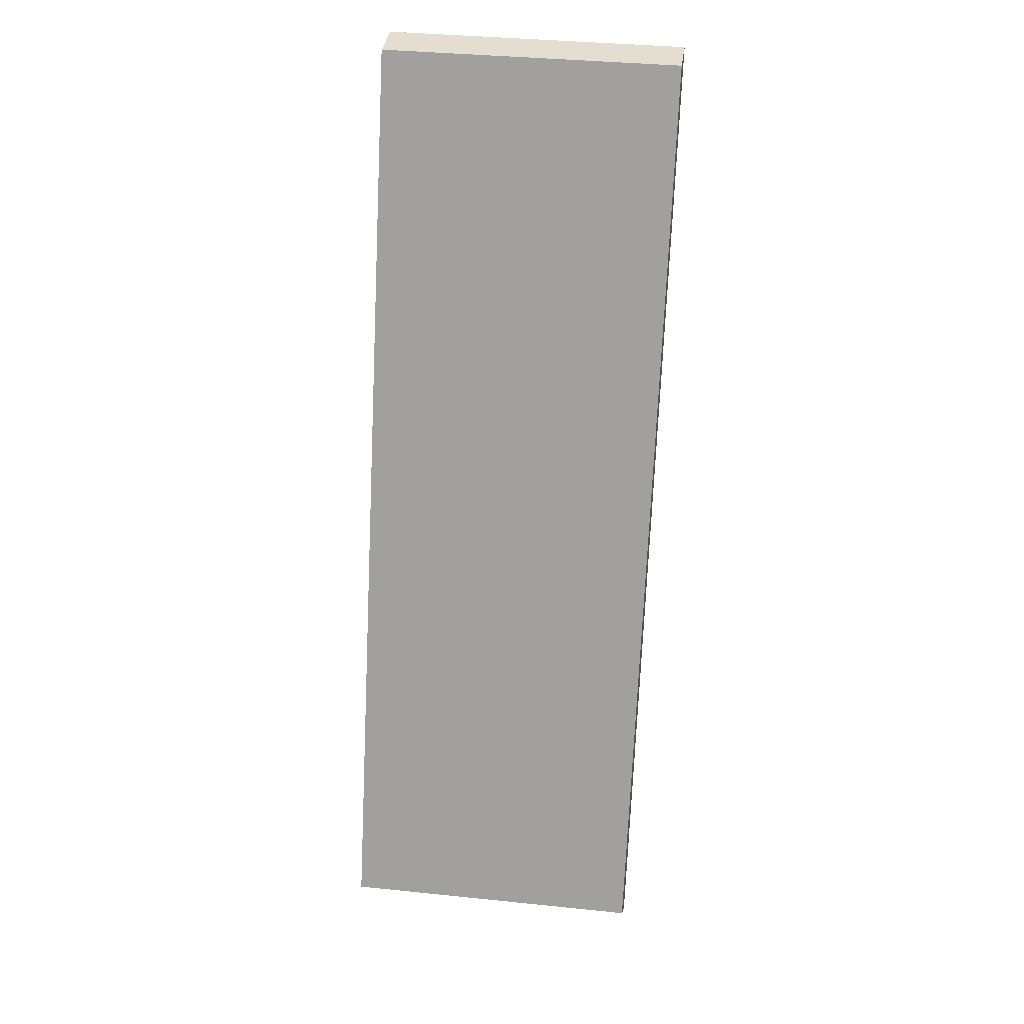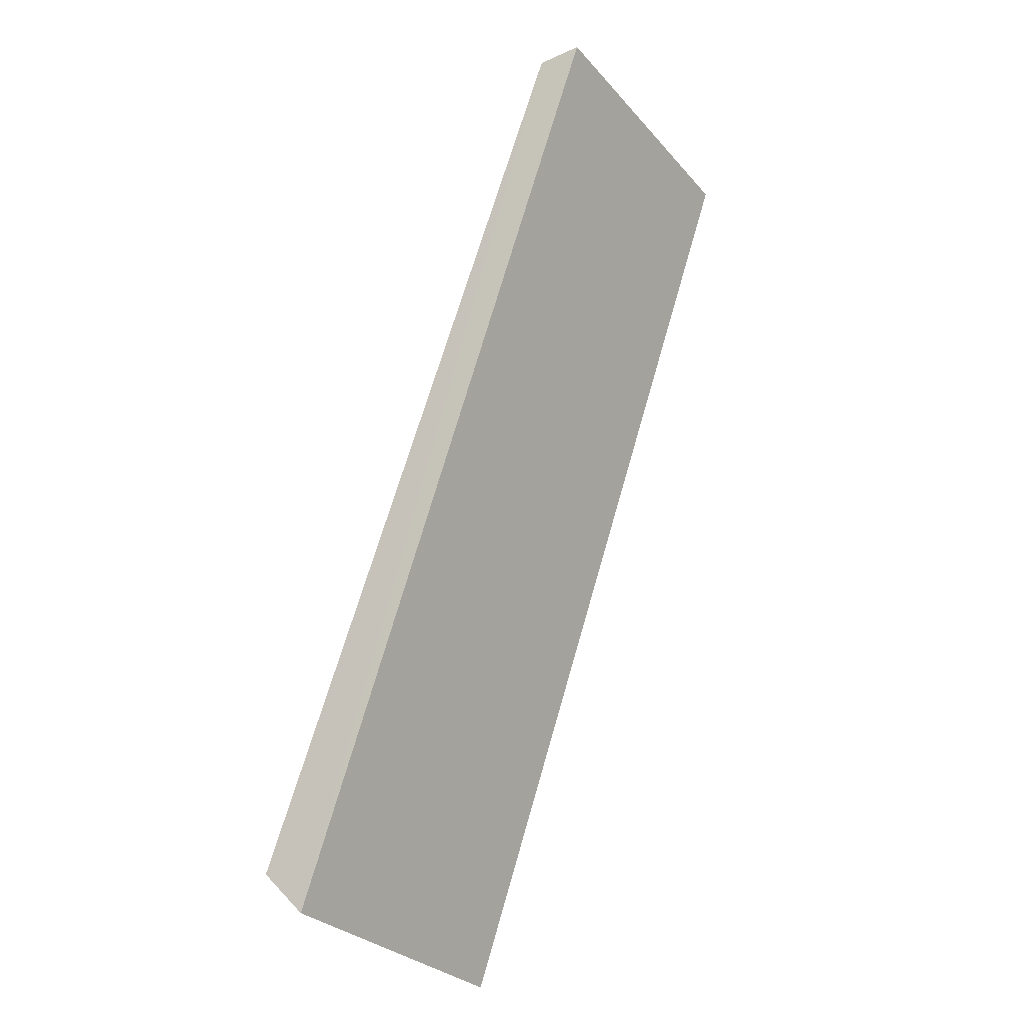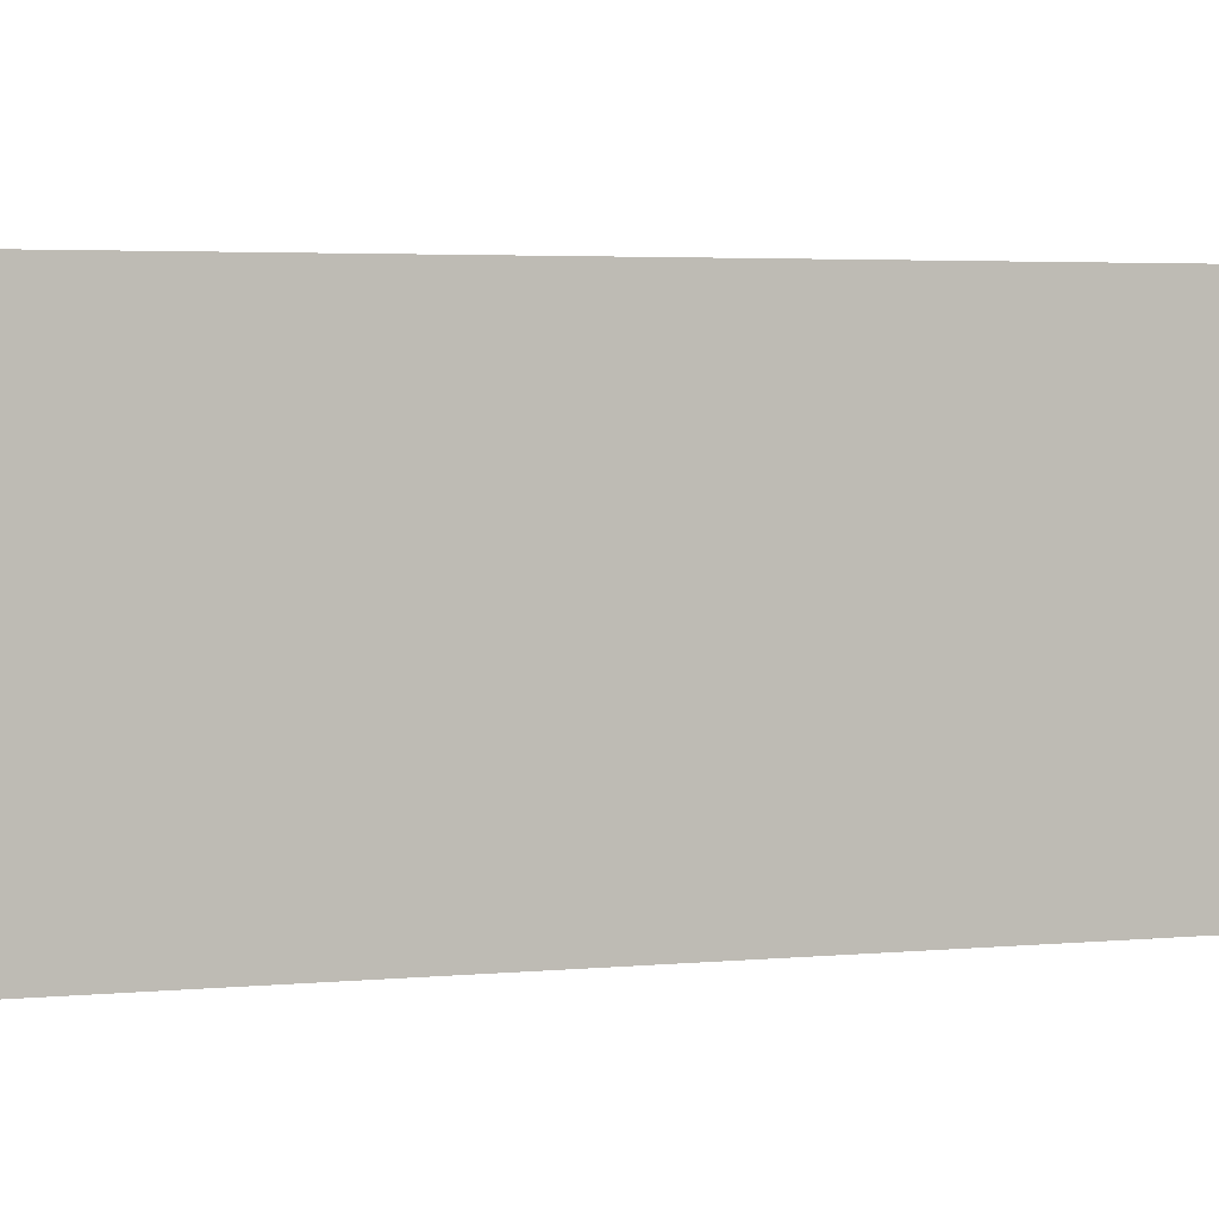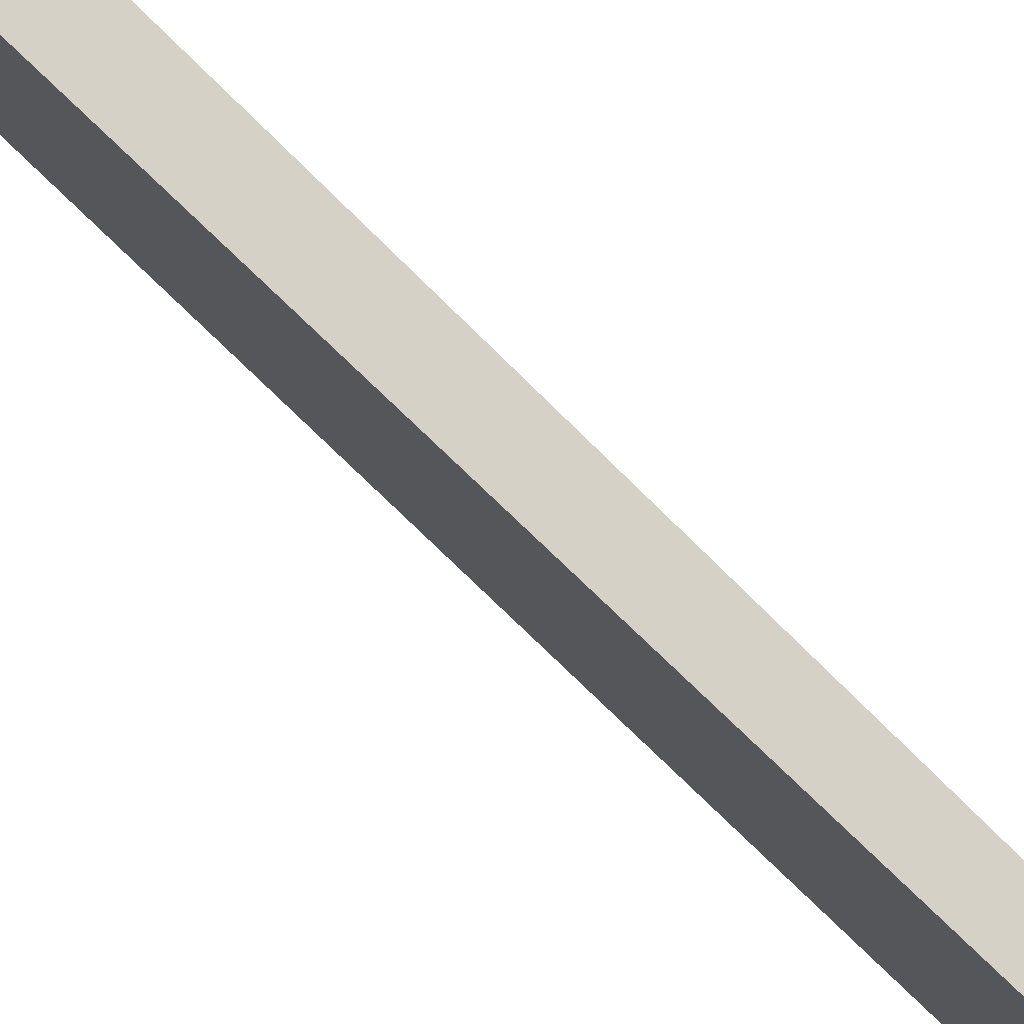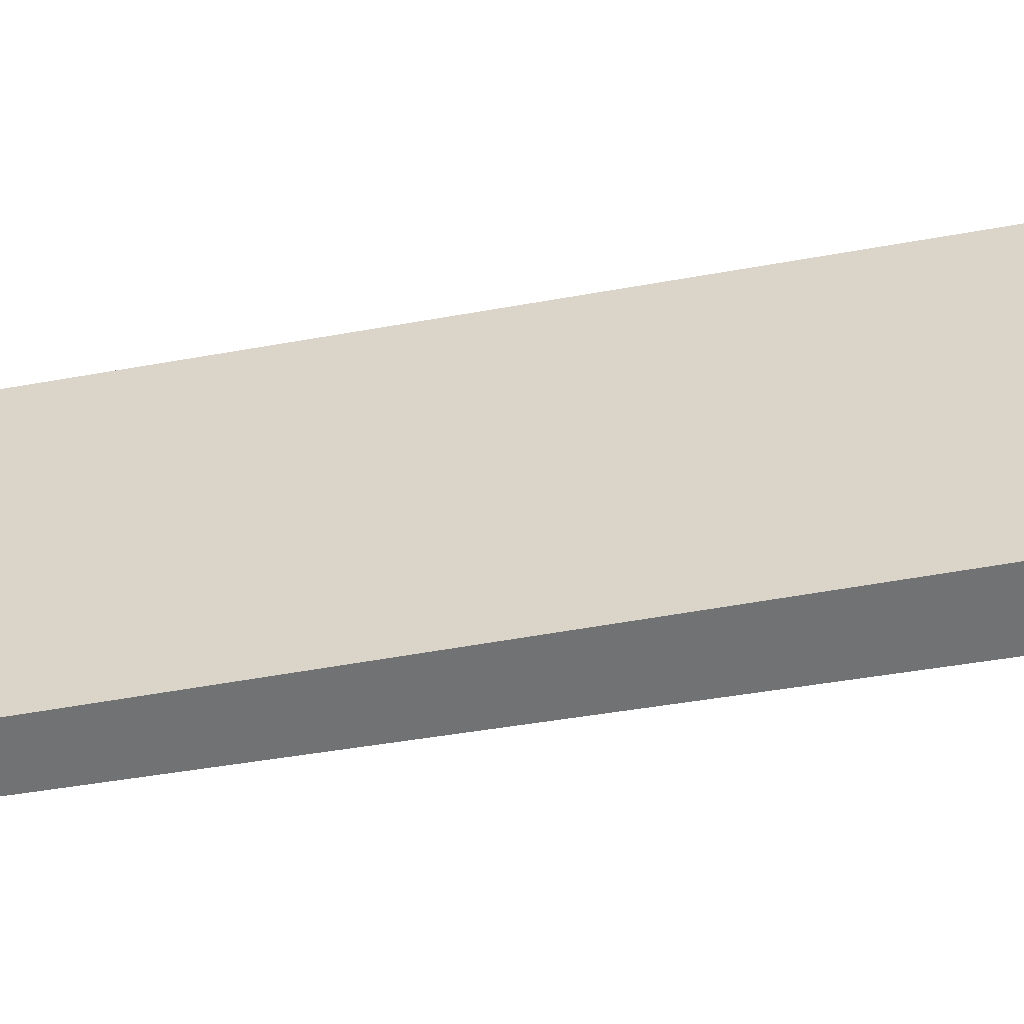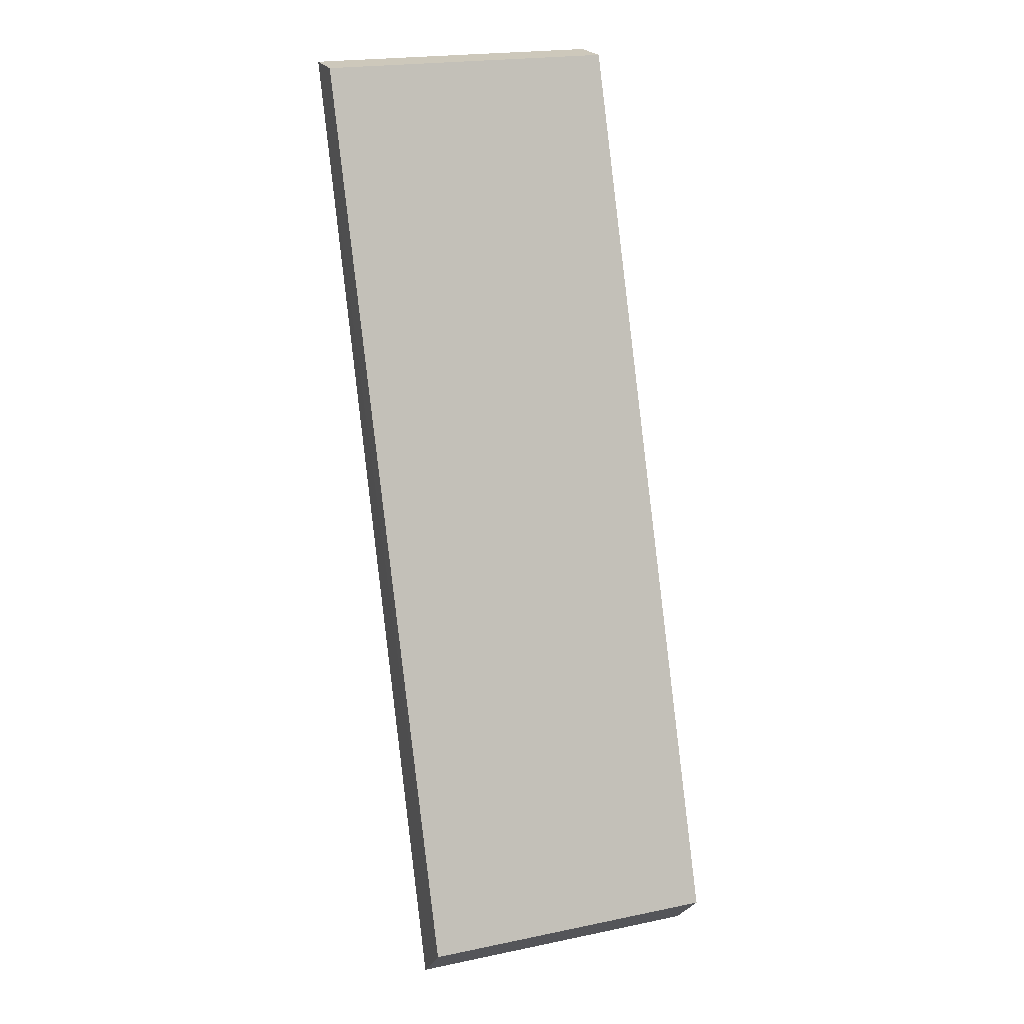
<metadata>
{"format":"obj","ext":"obj","renderer":"f3d","projection":"perspective","resolution":1024,"background":"white","views":[{"elev":37.1,"azim":-82.4,"up":"+Y"},{"elev":-30.0,"azim":33.3,"up":"+Y"},{"elev":2.7,"azim":-133.3,"up":"+Z"},{"elev":79.1,"azim":114.5,"up":"+Z"},{"elev":-55.2,"azim":-99.4,"up":"+Z"},{"elev":21.6,"azim":-110.0,"up":"+Y"}]}
</metadata>
<code>
o 363
v 2162 1862 9.3
v 2162 1862 9.3
v 2162 1862 9.3
v 2162 1862 9.3
v 2162 1862 9.3
v 2162 1862 9.3
v 2162 1862 9.365
v 2162 1862 9.3
v 2162 1862 9.365
v 2162 1862 9.3
v 2162 1862 9.365
v 2162 1862 9.3
v 2162 1862 9.365
v 2162 1862 9.365
v 2162 1862 9.365
v 2162 1862 9.365
v 2162 1862 9.365
v 2162 1862 9.3
v 2162 1862 9.365
v 2162 1862 9.365
v 2162 1862 9.3
v 2162 1862 9.365
v 2162 1862 9.3
v 2162 1862 9.365
v 2162 1862 9.365
v 2162 1862 9.3
v 2162 1862 9.3
f 1 2 3
f 4 5 6
f 7 6 8
f 9 10 6
f 11 12 10
f 13 14 15
f 15 16 17
f 18 16 19
f 18 19 20
f 21 20 22
f 23 22 24
f 25 26 27

</code>
